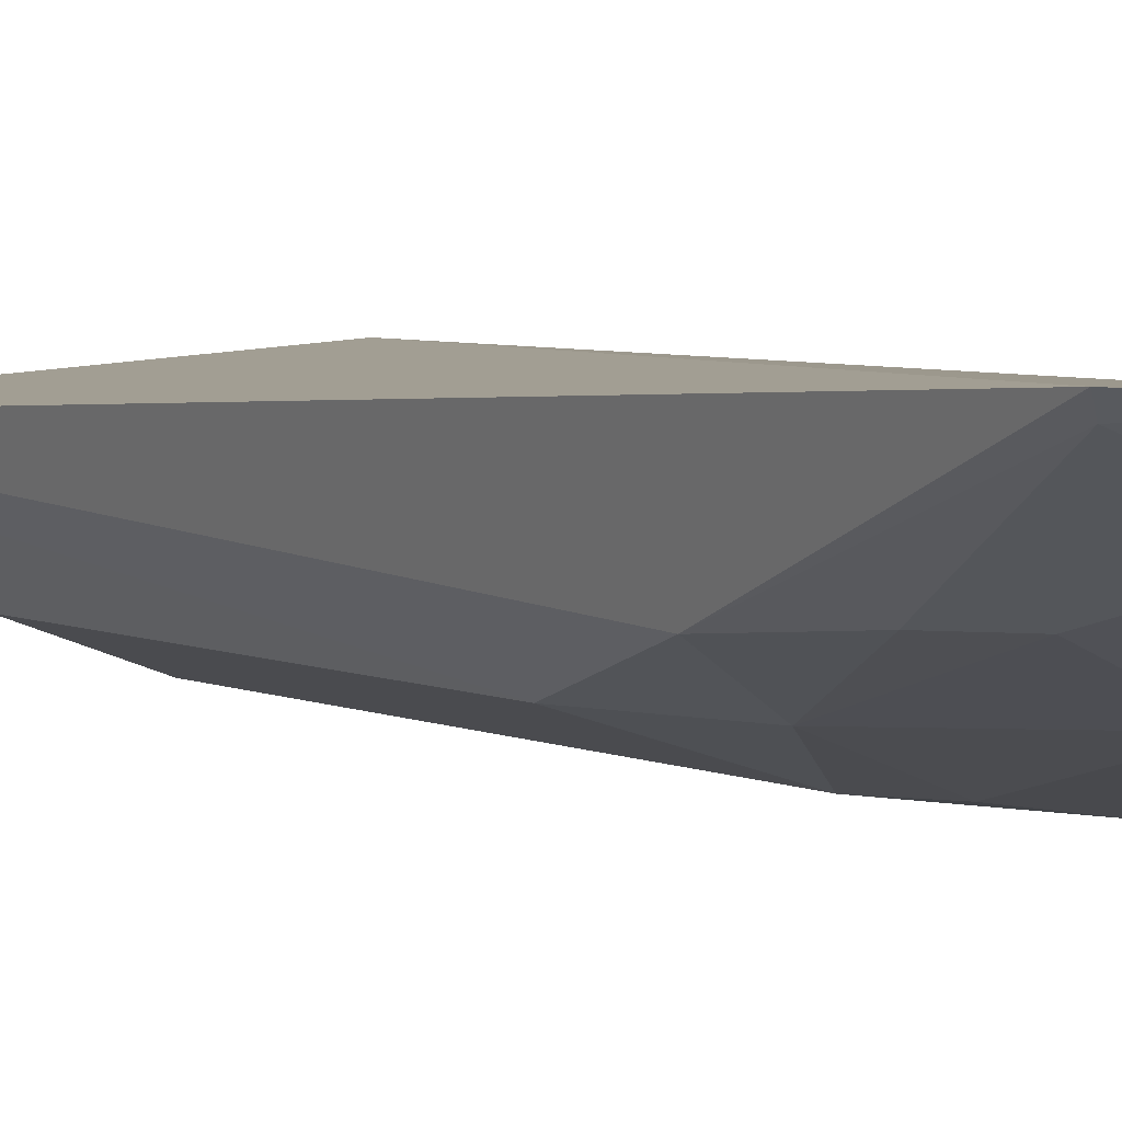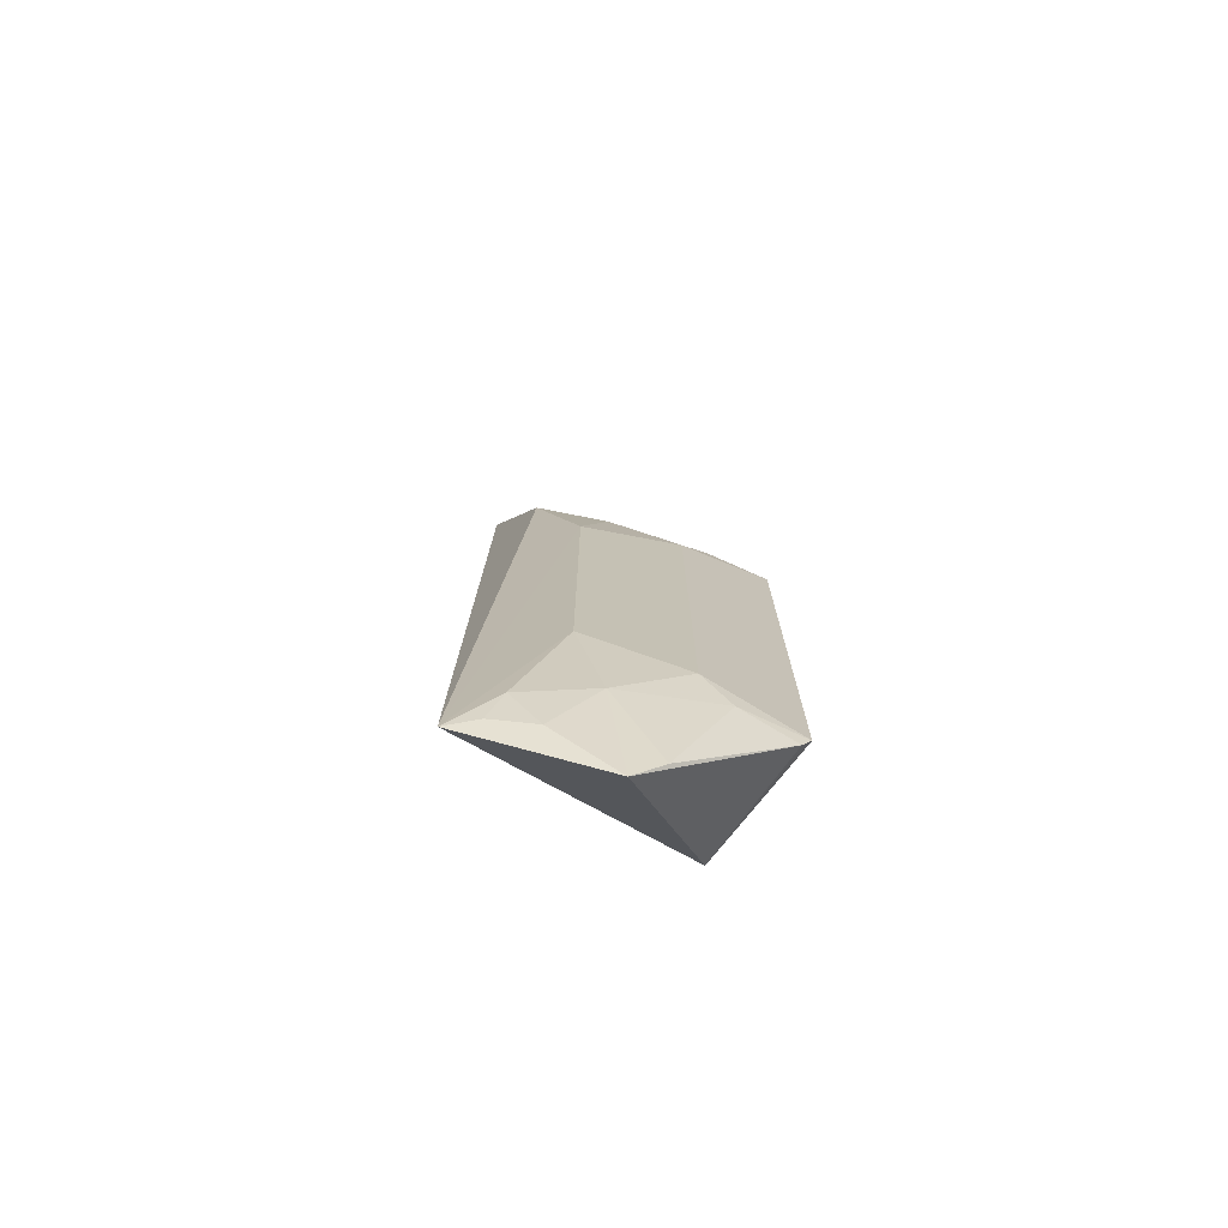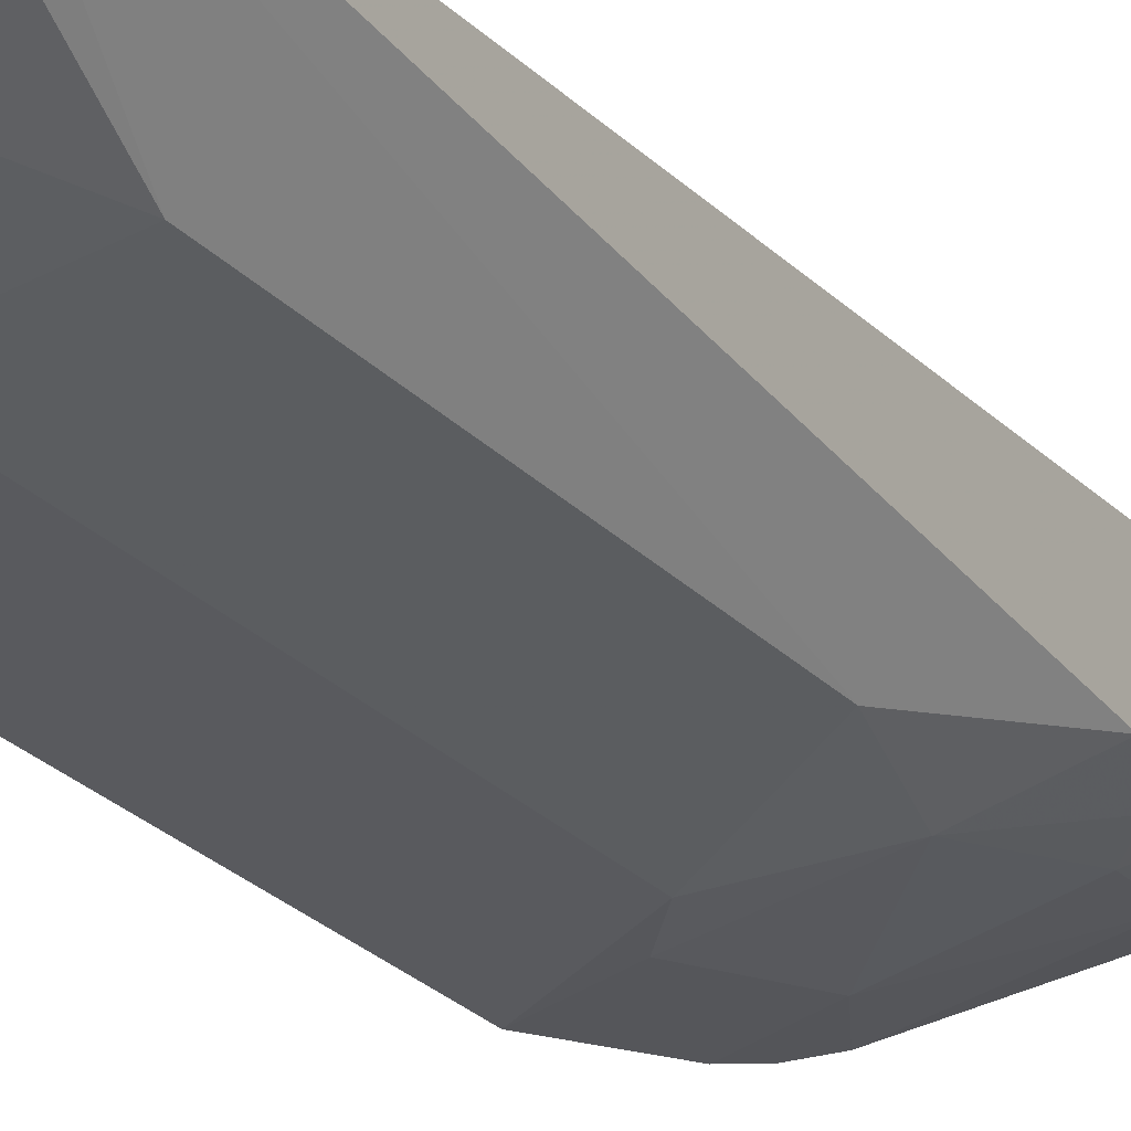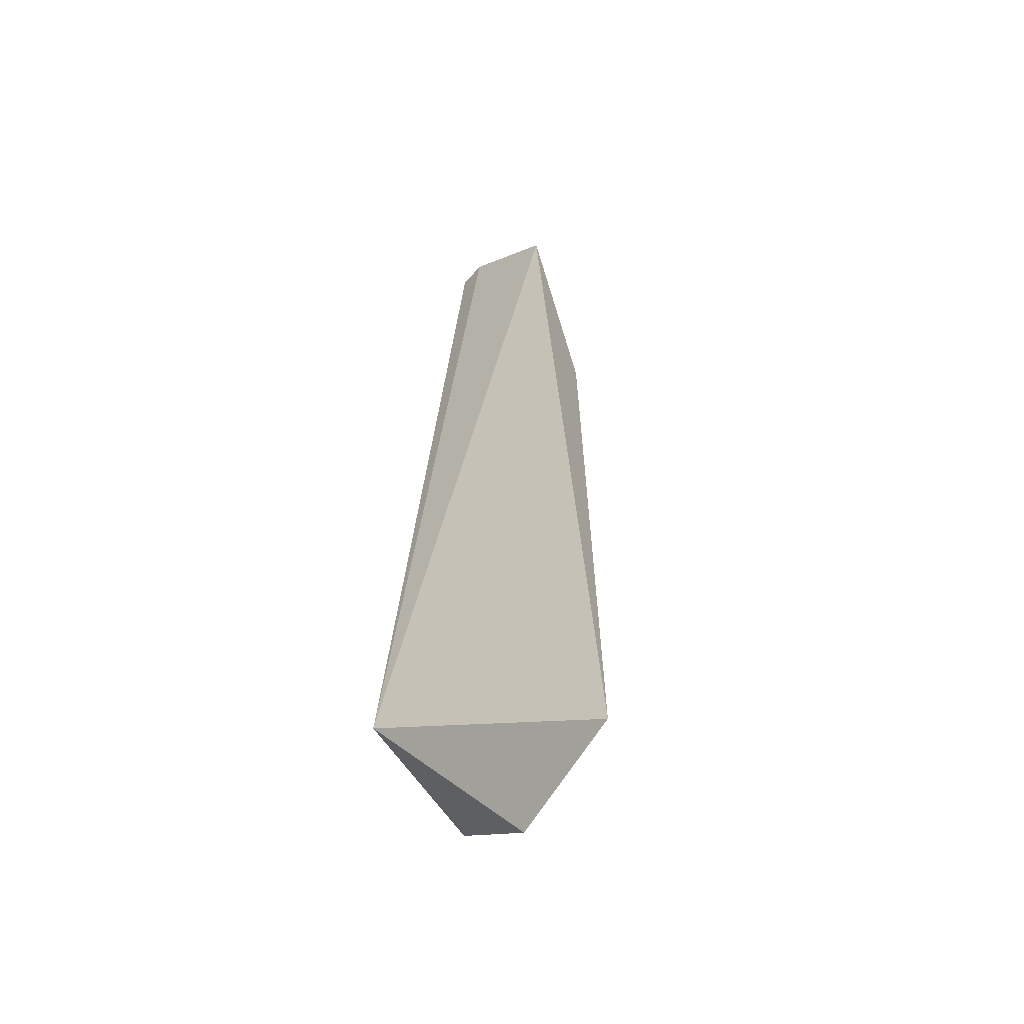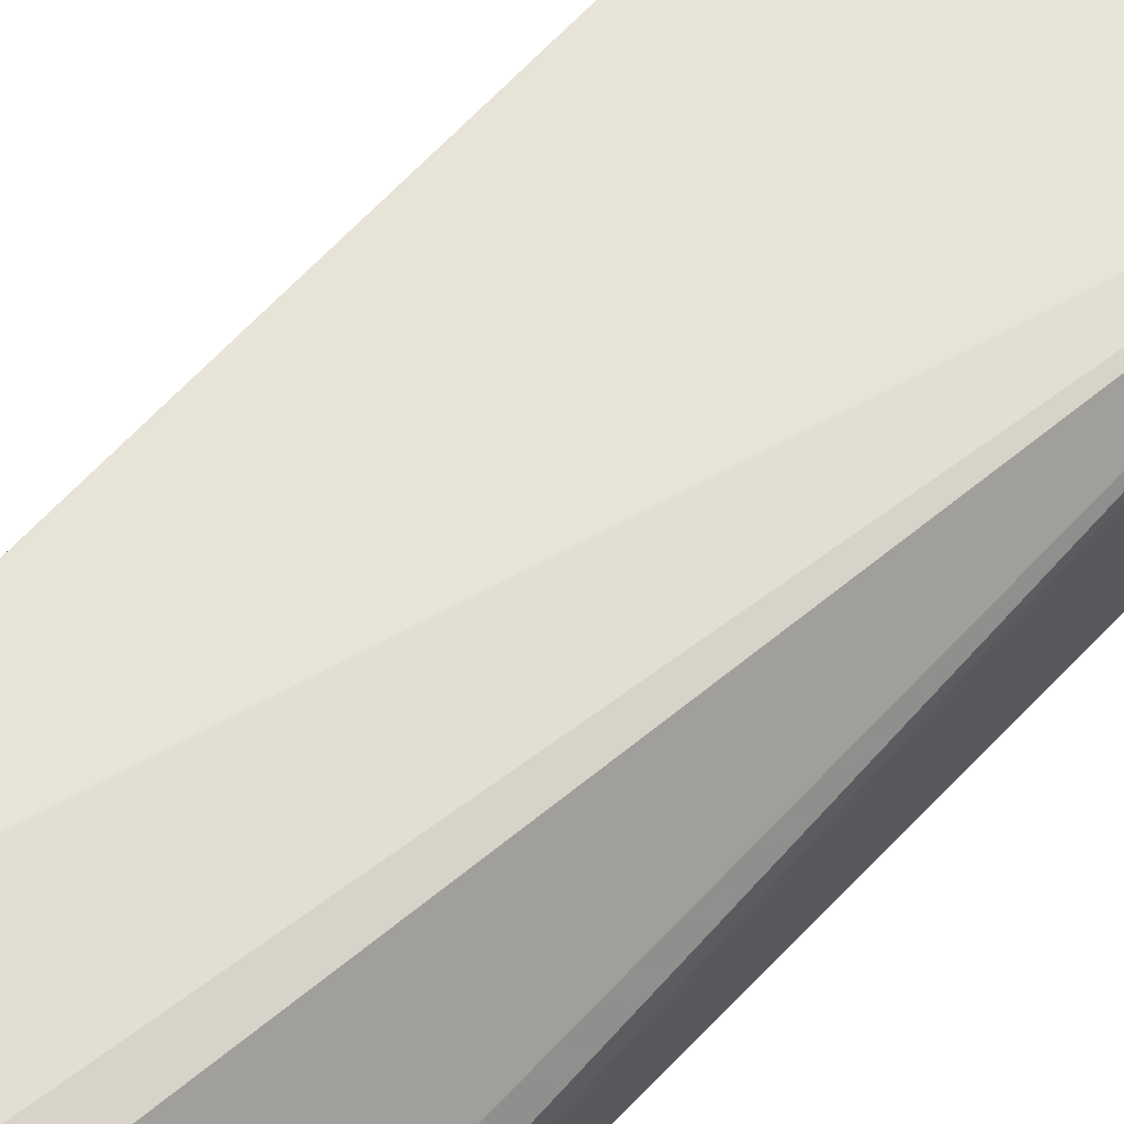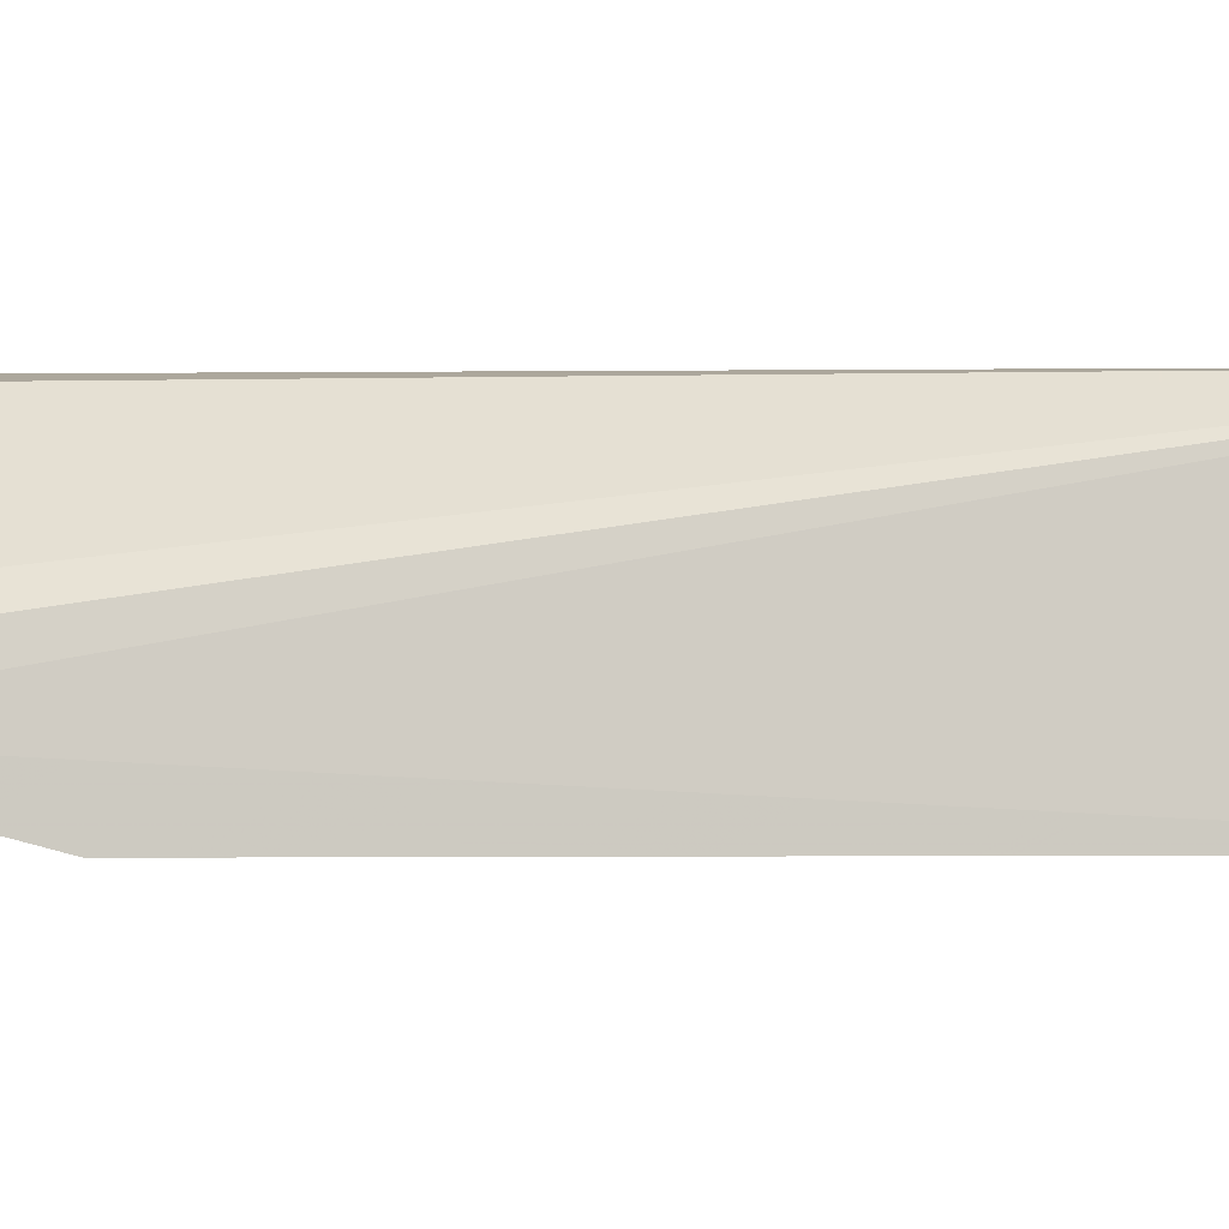
<metadata>
{"format":"obj","ext":"obj","renderer":"f3d","projection":"perspective","resolution":1024,"background":"white","views":[{"elev":4.8,"azim":-33.1,"up":"+Y"},{"elev":-74.8,"azim":-33.4,"up":"+Z"},{"elev":-28.8,"azim":-145.0,"up":"+Y"},{"elev":-56.1,"azim":-141.3,"up":"+Z"},{"elev":66.3,"azim":43.7,"up":"+Y"},{"elev":-5.0,"azim":92.5,"up":"+Y"}]}
</metadata>
<code>
v -0.06264 -0.3606 0.1106
v -0.06263 -0.3606 -0.1107
v -0.0644 -0.2992 -0.09848
v -0.1656 -0.2897 0.2299
v -0.1474 -0.3414 0.08176
v -0.1086 -0.295 0.2629
v -0.06247 -0.3451 0.1693
v -0.1051 -0.3556 -0.09539
v -0.1224 -0.2916 0.2608
v -0.06928 -0.3322 0.2024
v -0.1335 -0.3414 0.1247
v -0.1051 -0.3556 0.09539
v -0.1771 -0.3118 -0.1631
v -0.06361 -0.3387 0.1873
v -0.1191 -0.3105 0.2262
v -0.1621 -0.3263 0.1392
v -0.09075 -0.3408 0.1678
v -0.1197 -0.3329 -0.1702
v -0.1473 -0.3414 -0.0818
v -0.1054 -0.2992 0.2569
v -0.1608 -0.2945 0.2252
v -0.1331 -0.3243 0.1821
v -0.09114 -0.3562 0.1099
v -0.06626 -0.3589 -0.1168
v -0.1335 -0.3414 -0.1247
v -0.119 -0.2959 0.2552
v -0.1472 -0.3242 0.1675
v -0.09108 -0.3562 -0.1099
v -0.1485 -0.328 -0.1542
v -0.1621 -0.3263 -0.1392
v -0.1086 -0.34 -0.1576
v -0.1657 -0.3198 -0.1562
f 7 1 2
f 7 2 3
f 8 2 1
f 9 6 3
f 9 3 4
f 10 3 6
f 12 8 1
f 12 5 8
f 12 11 5
f 13 4 3
f 14 7 3
f 14 3 10
f 16 5 11
f 16 13 5
f 16 4 13
f 17 10 15
f 17 14 10
f 17 7 14
f 18 13 3
f 19 8 5
f 19 5 13
f 20 15 10
f 20 10 6
f 21 9 4
f 21 4 16
f 22 15 21
f 22 17 15
f 22 11 17
f 23 17 11
f 23 11 12
f 23 12 1
f 23 1 7
f 23 7 17
f 24 18 3
f 24 3 2
f 25 8 19
f 26 20 6
f 26 6 9
f 26 15 20
f 26 21 15
f 26 9 21
f 27 16 11
f 27 11 22
f 27 22 21
f 27 21 16
f 28 24 2
f 28 2 8
f 28 8 25
f 29 13 18
f 29 18 25
f 30 25 19
f 30 19 13
f 30 29 25
f 31 18 24
f 31 24 28
f 31 28 25
f 31 25 18
f 32 30 13
f 32 13 29
f 32 29 30

</code>
